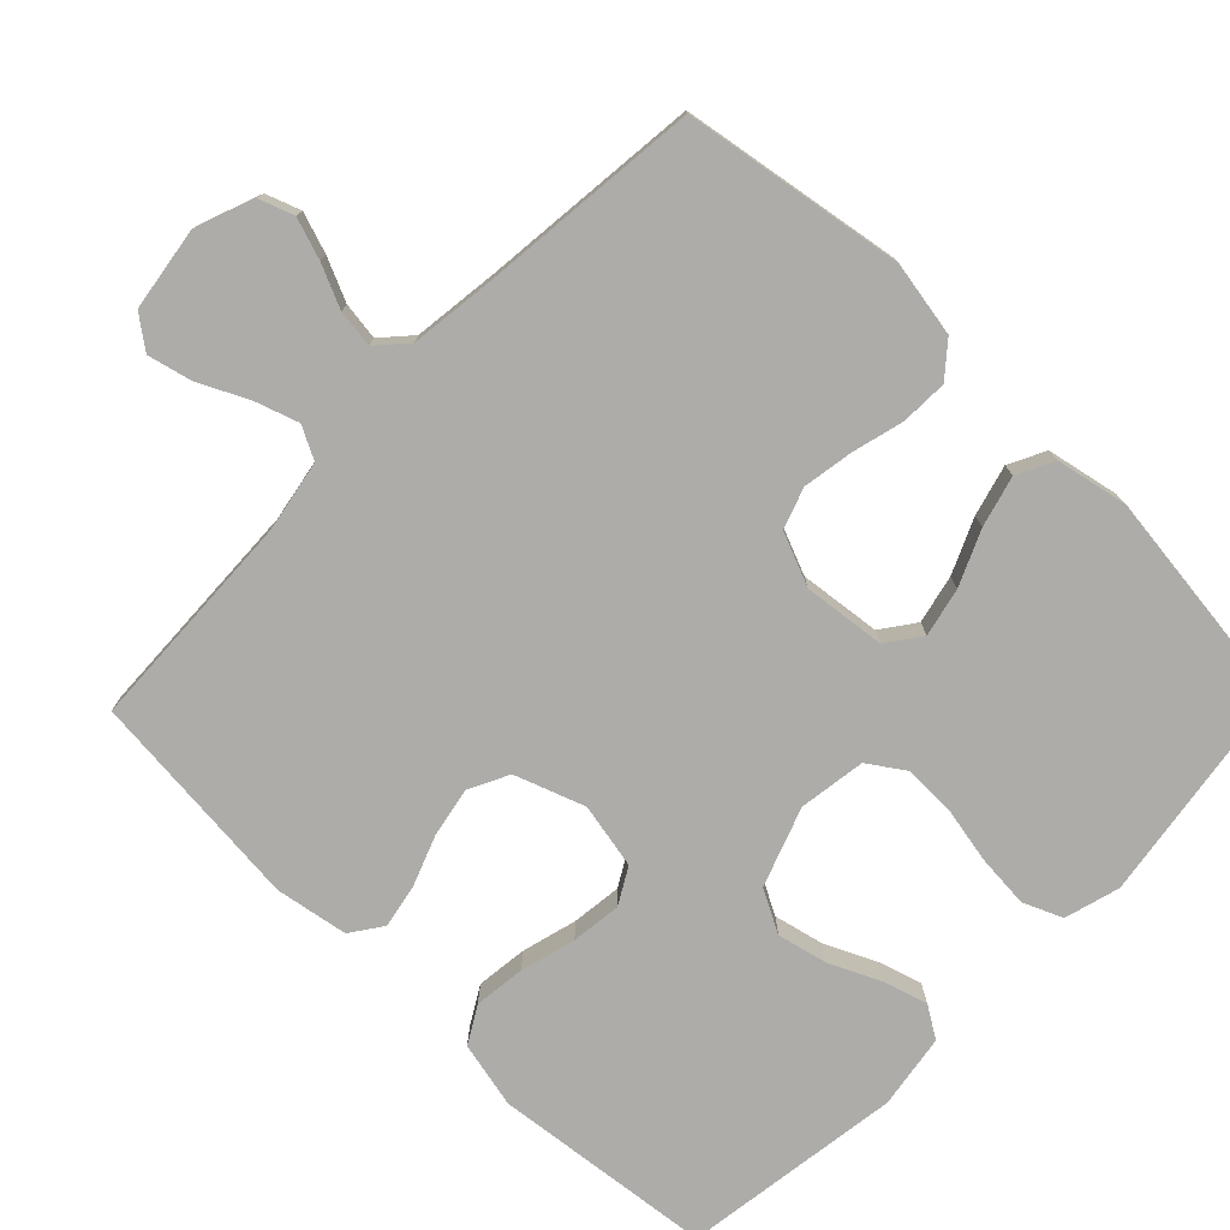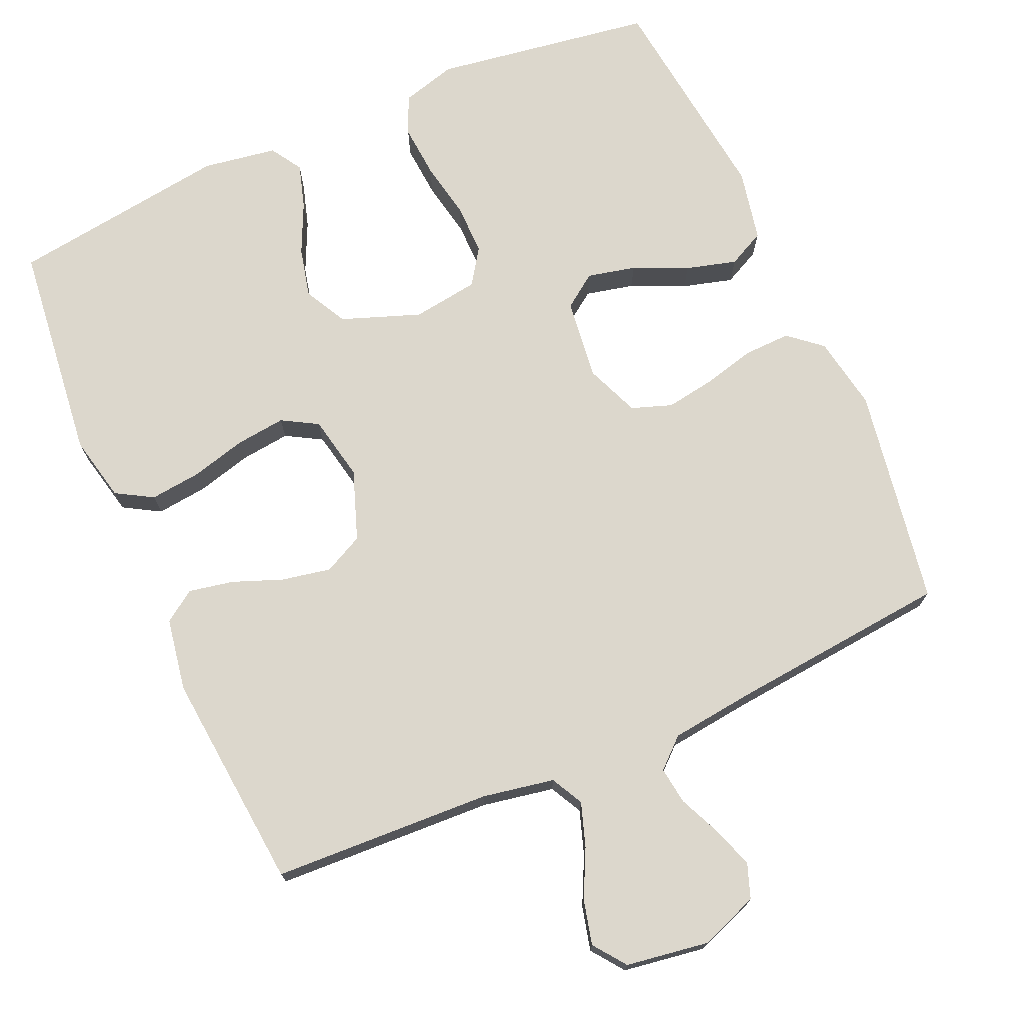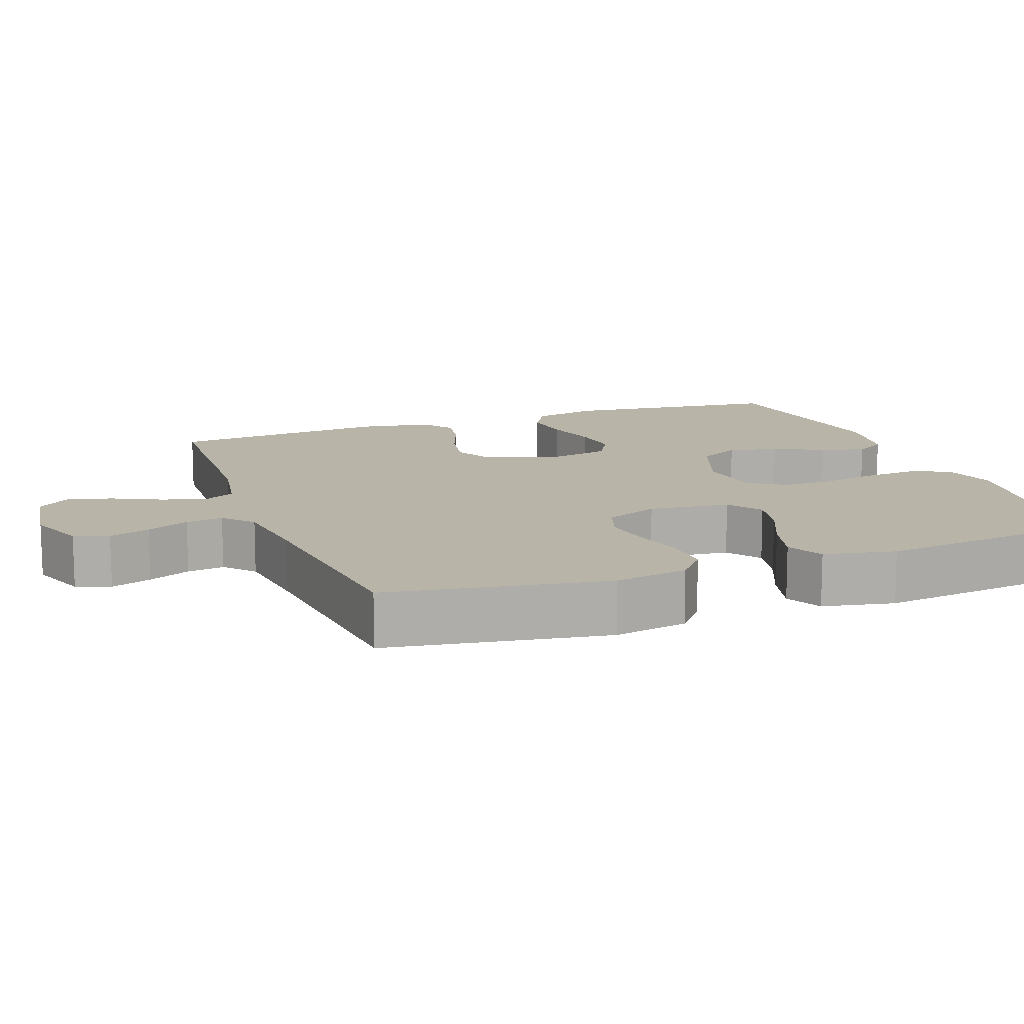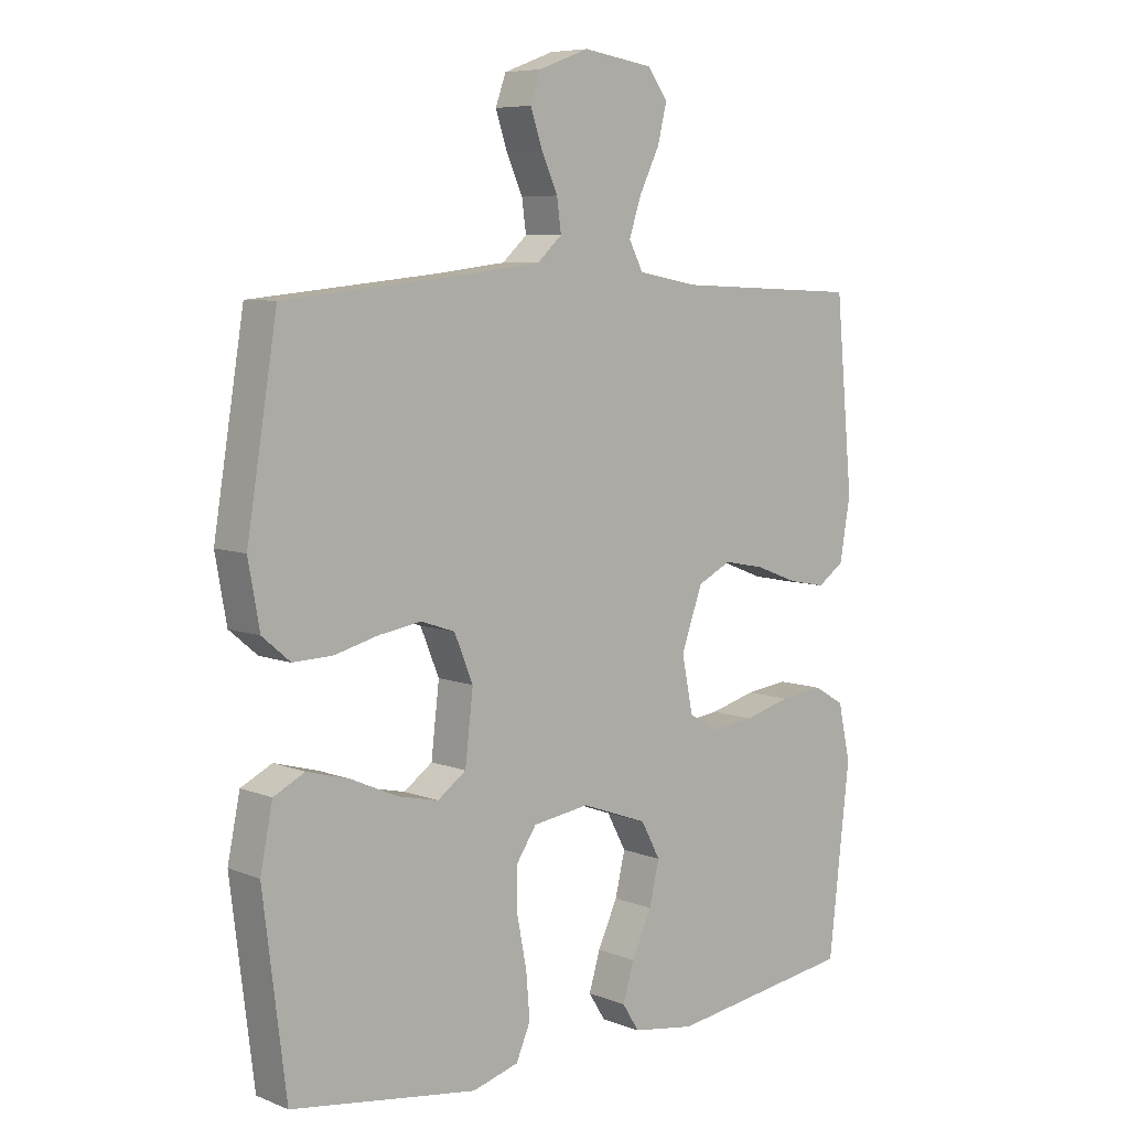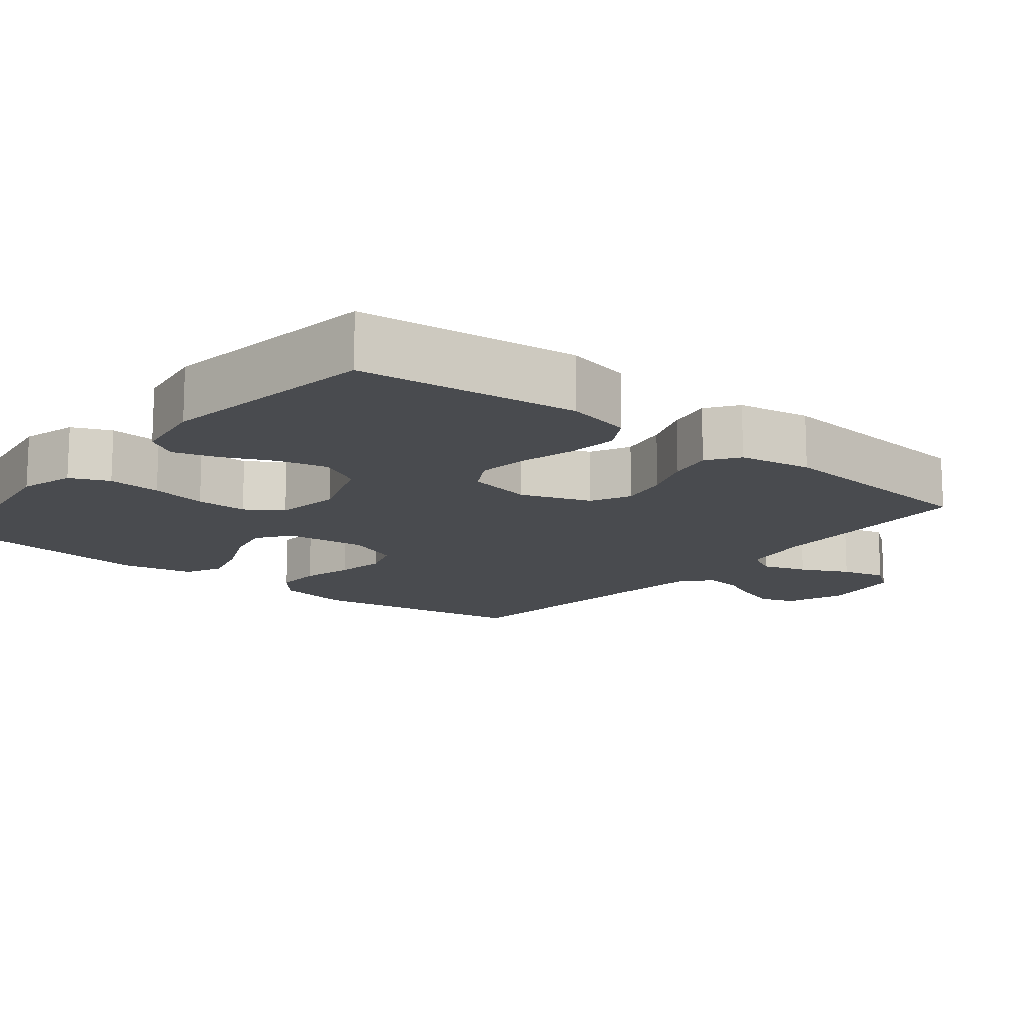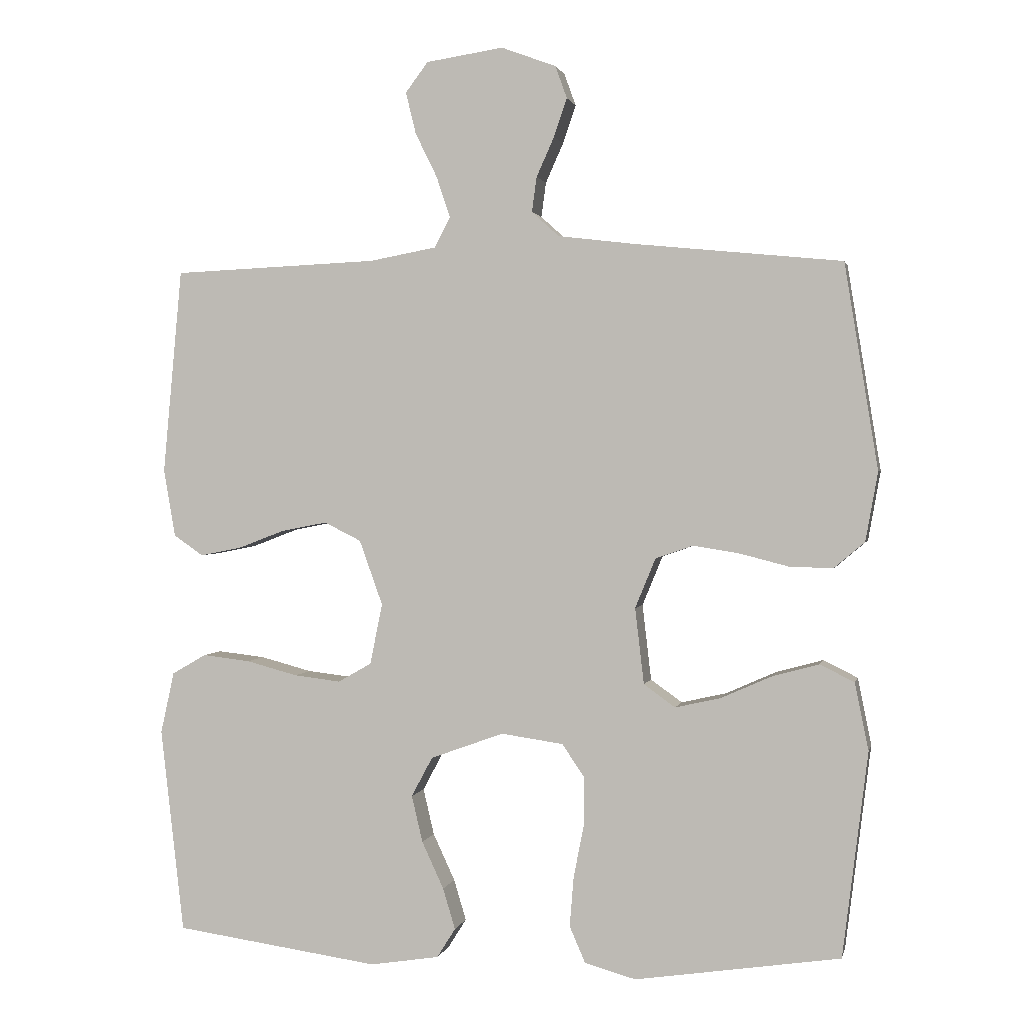
<metadata>
{"format":"obj","ext":"obj","renderer":"f3d","projection":"perspective","resolution":1024,"background":"white","views":[{"elev":-76.7,"azim":45.8,"up":"+Y"},{"elev":72.9,"azim":-23.7,"up":"+Y"},{"elev":13.0,"azim":69.7,"up":"+Y"},{"elev":7.1,"azim":138.1,"up":"+Z"},{"elev":-14.1,"azim":-128.9,"up":"+Y"},{"elev":1.4,"azim":12.2,"up":"+Z"}]}
</metadata>
<code>
v -0.5 0.07 -0.5
v -0.534 0.07 -0.2
v -0.514 0.07 -0.11
v -0.464 0.07 -0.081
v -0.394 0.07 -0.089
v -0.319 0.07 -0.109
v -0.251 0.07 -0.117
v -0.202 0.07 -0.089
v -0.184 0.07 0
v -0.218 0.07 0.095
v -0.272 0.07 0.122
v -0.339 0.07 0.109
v -0.407 0.07 0.083
v -0.468 0.07 0.071
v -0.511 0.07 0.101
v -0.528 0.07 0.2
v -0.5 0.07 0.5
v -0.2 0.07 0.513
v -0.102 0.07 0.531
v -0.079 0.07 0.575
v -0.099 0.07 0.635
v -0.131 0.07 0.7
v -0.146 0.07 0.761
v -0.113 0.07 0.805
v 0 0.07 0.822
v 0.08 0.07 0.792
v 0.097 0.07 0.745
v 0.078 0.07 0.689
v 0.052 0.07 0.631
v 0.045 0.07 0.58
v 0.085 0.07 0.544
v 0.2 0.07 0.53
v 0.5 0.07 0.5
v 0.549 0.07 0.2
v 0.531 0.07 0.099
v 0.486 0.07 0.061
v 0.422 0.07 0.063
v 0.352 0.07 0.081
v 0.284 0.07 0.092
v 0.229 0.07 0.073
v 0.199 0.07 0
v 0.212 0.07 -0.111
v 0.258 0.07 -0.144
v 0.324 0.07 -0.129
v 0.398 0.07 -0.096
v 0.467 0.07 -0.077
v 0.517 0.07 -0.102
v 0.537 0.07 -0.2
v 0.5 0.07 -0.5
v 0.2 0.07 -0.545
v 0.125 0.07 -0.524
v 0.102 0.07 -0.471
v 0.108 0.07 -0.398
v 0.123 0.07 -0.321
v 0.124 0.07 -0.251
v 0.091 0.07 -0.202
v 0 0.07 -0.189
v -0.107 0.07 -0.228
v -0.138 0.07 -0.286
v -0.122 0.07 -0.354
v -0.09 0.07 -0.423
v -0.072 0.07 -0.483
v -0.099 0.07 -0.526
v -0.2 0.07 -0.542
v -0.5 0 -0.5
v -0.534 0 -0.2
v -0.514 0 -0.11
v -0.464 0 -0.081
v -0.394 0 -0.089
v -0.319 0 -0.109
v -0.251 0 -0.117
v -0.202 0 -0.089
v -0.184 0 0
v -0.218 0 0.095
v -0.272 0 0.122
v -0.339 0 0.109
v -0.407 0 0.083
v -0.468 0 0.071
v -0.511 0 0.101
v -0.528 0 0.2
v -0.5 0 0.5
v -0.2 0 0.513
v -0.102 0 0.531
v -0.079 0 0.575
v -0.099 0 0.635
v -0.131 0 0.7
v -0.146 0 0.761
v -0.113 0 0.805
v 0 0 0.822
v 0.08 0 0.792
v 0.097 0 0.745
v 0.078 0 0.689
v 0.052 0 0.631
v 0.045 0 0.58
v 0.085 0 0.544
v 0.2 0 0.53
v 0.5 0 0.5
v 0.549 0 0.2
v 0.531 0 0.099
v 0.486 0 0.061
v 0.422 0 0.063
v 0.352 0 0.081
v 0.284 0 0.092
v 0.229 0 0.073
v 0.199 0 0
v 0.212 0 -0.111
v 0.258 0 -0.144
v 0.324 0 -0.129
v 0.398 0 -0.096
v 0.467 0 -0.077
v 0.517 0 -0.102
v 0.537 0 -0.2
v 0.5 0 -0.5
v 0.2 0 -0.545
v 0.125 0 -0.524
v 0.102 0 -0.471
v 0.108 0 -0.398
v 0.123 0 -0.321
v 0.124 0 -0.251
v 0.091 0 -0.202
v 0 0 -0.189
v -0.107 0 -0.228
v -0.138 0 -0.286
v -0.122 0 -0.354
v -0.09 0 -0.423
v -0.072 0 -0.483
v -0.099 0 -0.526
v -0.2 0 -0.542
f 60 61 62 63
f 59 60 63 64
f 51 52 53 54
f 51 54 55
f 50 51 55
f 49 50 55
f 48 49 55 56
f 44 45 46 47
f 43 44 47 48
f 35 36 37 38
f 35 38 39
f 32 33 34 35
f 31 32 35 39
f 30 31 39 40
f 26 27 28 29
f 24 25 26 29
f 24 29 30
f 21 22 23 24
f 20 21 24 30
f 19 20 30 40
f 15 16 17 18
f 12 13 14 15
f 11 12 15 18
f 10 11 18 19
f 3 4 5 6
f 3 6 7
f 2 3 7
f 59 64 1 2
f 58 59 2 7
f 57 58 7 8
f 43 48 56 57
f 42 43 57 8
f 41 42 8 9
f 19 40 41
f 9 10 19 41
f 127 126 125 124
f 128 127 124 123
f 118 117 116 115
f 119 118 115
f 119 115 114
f 119 114 113
f 120 119 113 112
f 111 110 109 108
f 112 111 108 107
f 102 101 100 99
f 103 102 99
f 99 98 97 96
f 103 99 96 95
f 104 103 95 94
f 93 92 91 90
f 93 90 89 88
f 94 93 88
f 88 87 86 85
f 94 88 85 84
f 104 94 84 83
f 82 81 80 79
f 79 78 77 76
f 82 79 76 75
f 83 82 75 74
f 70 69 68 67
f 71 70 67
f 71 67 66
f 66 65 128 123
f 71 66 123 122
f 72 71 122 121
f 121 120 112 107
f 72 121 107 106
f 73 72 106 105
f 105 104 83
f 105 83 74 73
f 1 65 66 2
f 2 66 67 3
f 3 67 68 4
f 4 68 69 5
f 5 69 70 6
f 6 70 71 7
f 7 71 72 8
f 8 72 73 9
f 9 73 74 10
f 10 74 75 11
f 11 75 76 12
f 12 76 77 13
f 13 77 78 14
f 14 78 79 15
f 15 79 80 16
f 16 80 81 17
f 17 81 82 18
f 18 82 83 19
f 19 83 84 20
f 20 84 85 21
f 21 85 86 22
f 22 86 87 23
f 23 87 88 24
f 24 88 89 25
f 25 89 90 26
f 26 90 91 27
f 27 91 92 28
f 28 92 93 29
f 29 93 94 30
f 30 94 95 31
f 31 95 96 32
f 32 96 97 33
f 33 97 98 34
f 34 98 99 35
f 35 99 100 36
f 36 100 101 37
f 37 101 102 38
f 38 102 103 39
f 39 103 104 40
f 40 104 105 41
f 41 105 106 42
f 42 106 107 43
f 43 107 108 44
f 44 108 109 45
f 45 109 110 46
f 46 110 111 47
f 47 111 112 48
f 48 112 113 49
f 49 113 114 50
f 50 114 115 51
f 51 115 116 52
f 52 116 117 53
f 53 117 118 54
f 54 118 119 55
f 55 119 120 56
f 56 120 121 57
f 57 121 122 58
f 58 122 123 59
f 59 123 124 60
f 60 124 125 61
f 61 125 126 62
f 62 126 127 63
f 63 127 128 64
f 64 128 65 1

</code>
